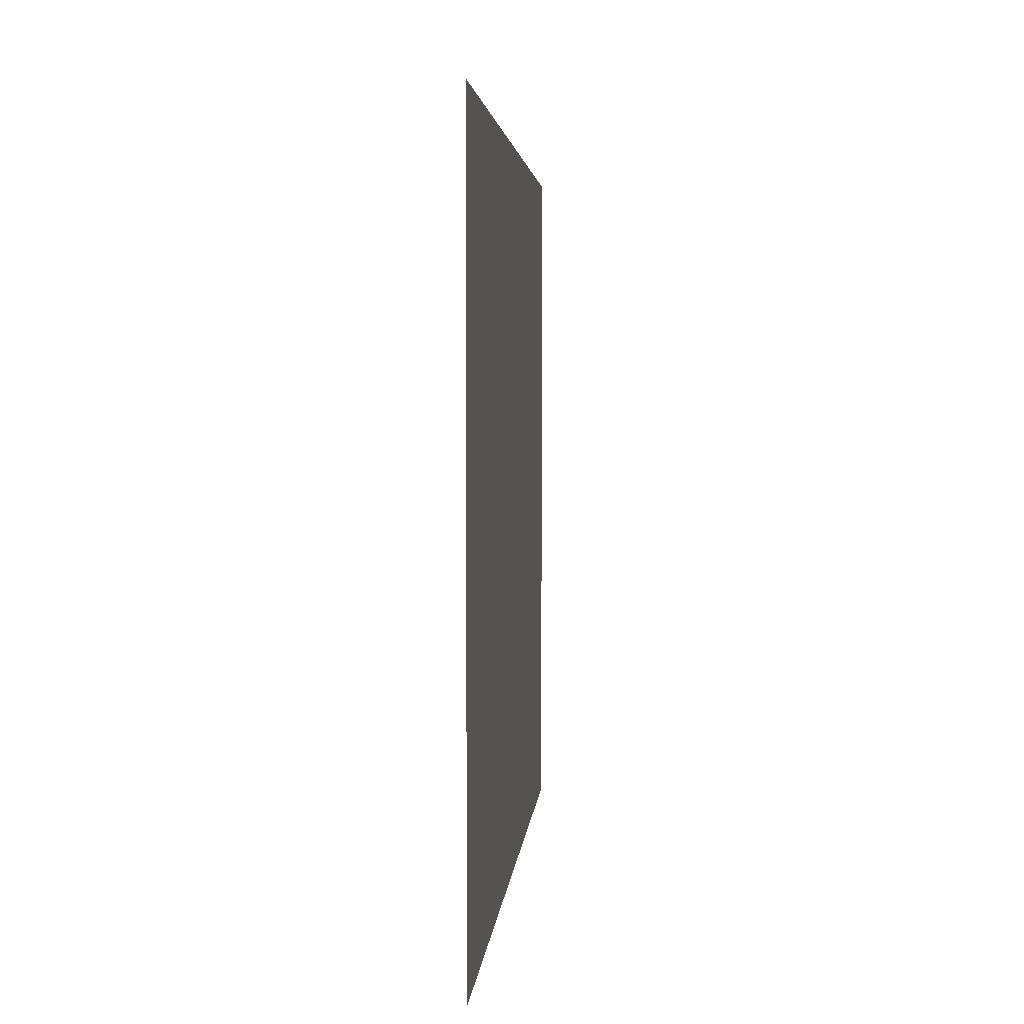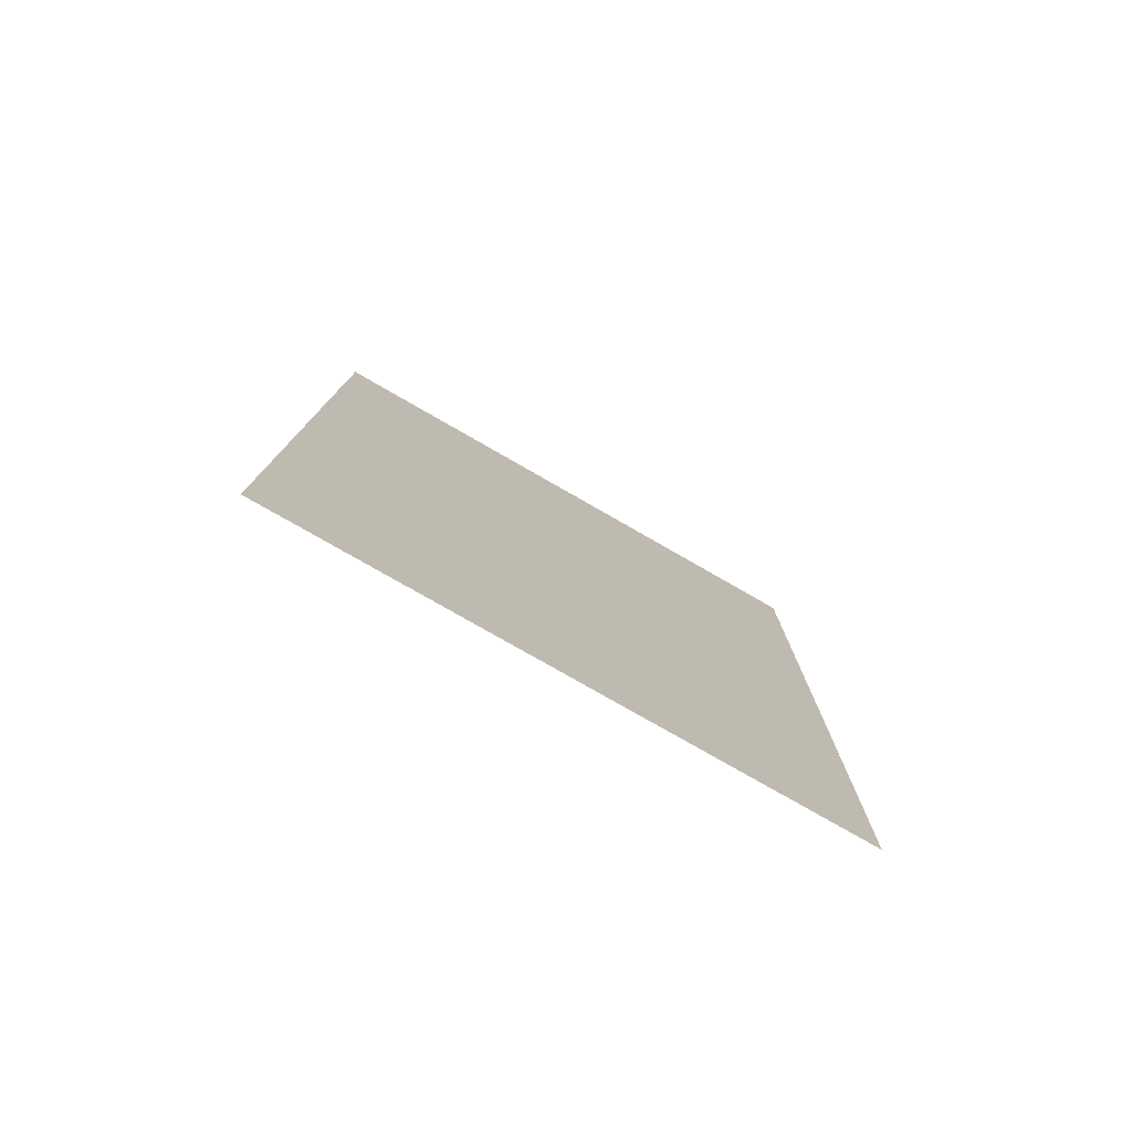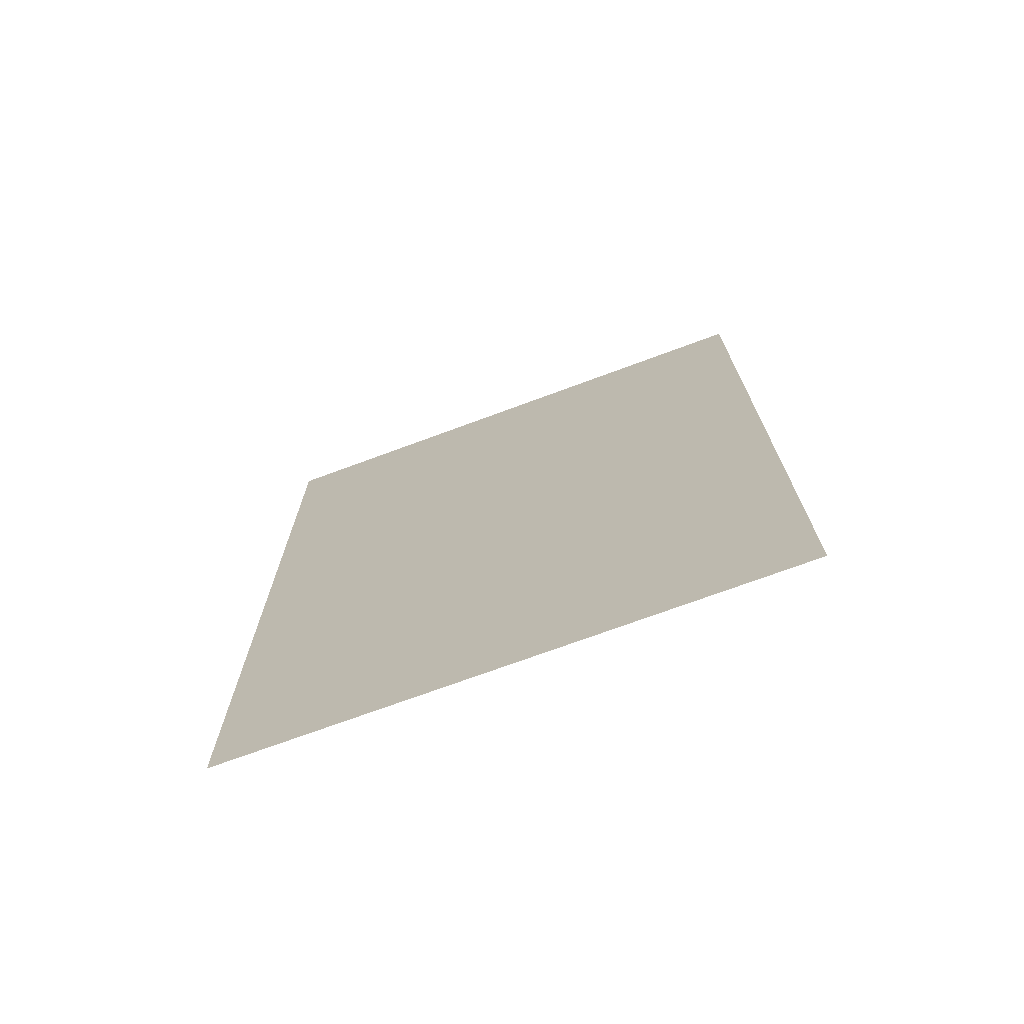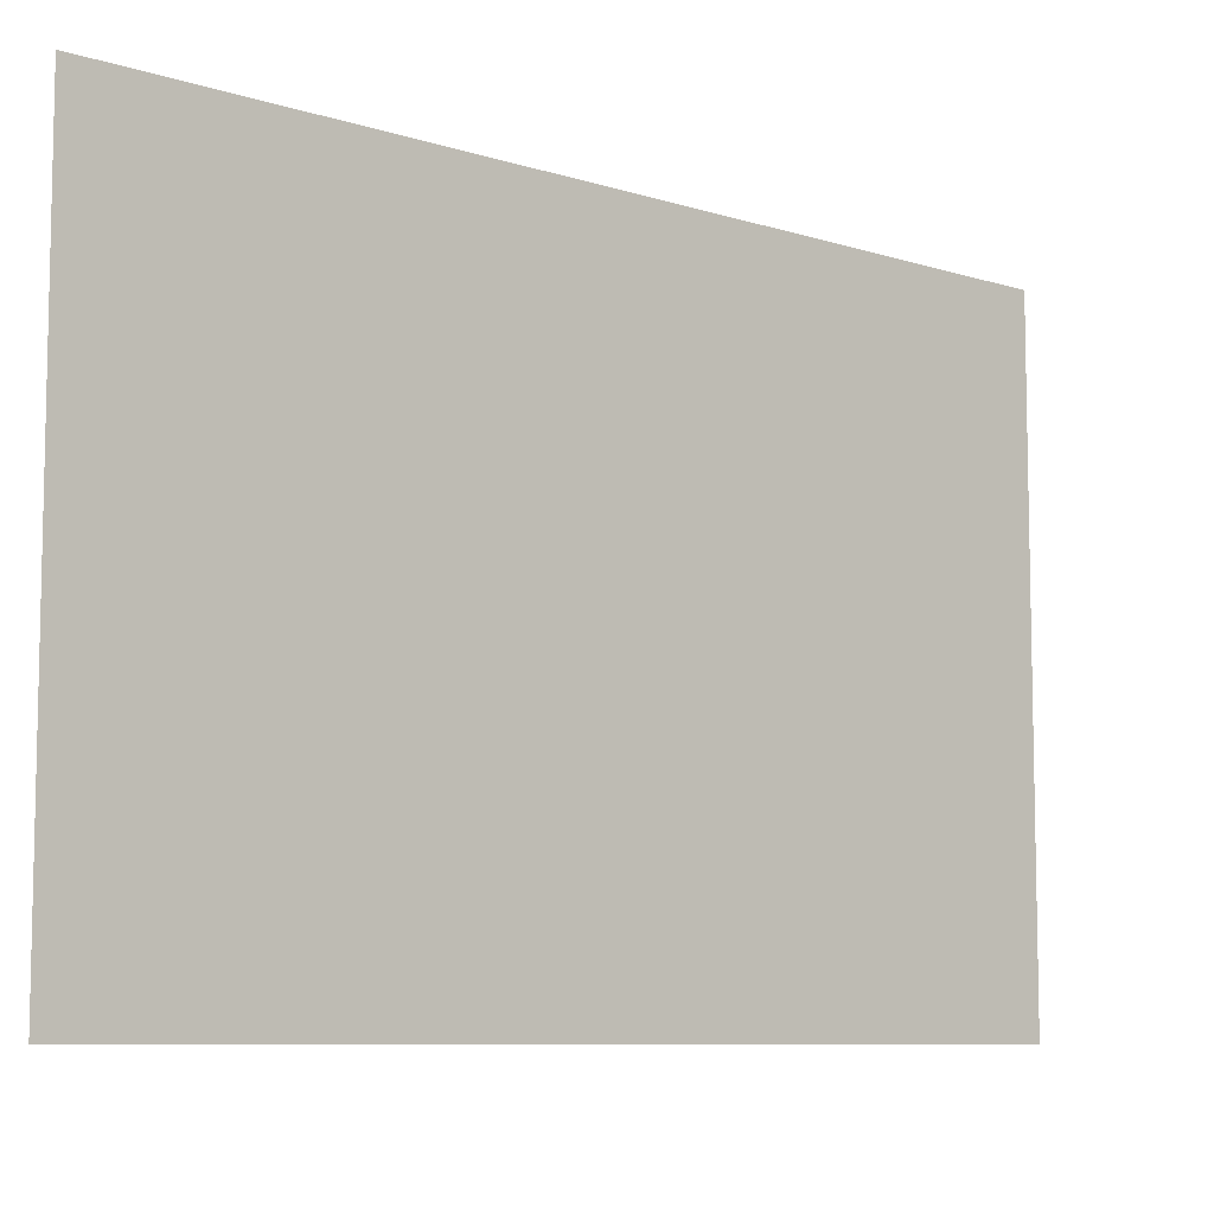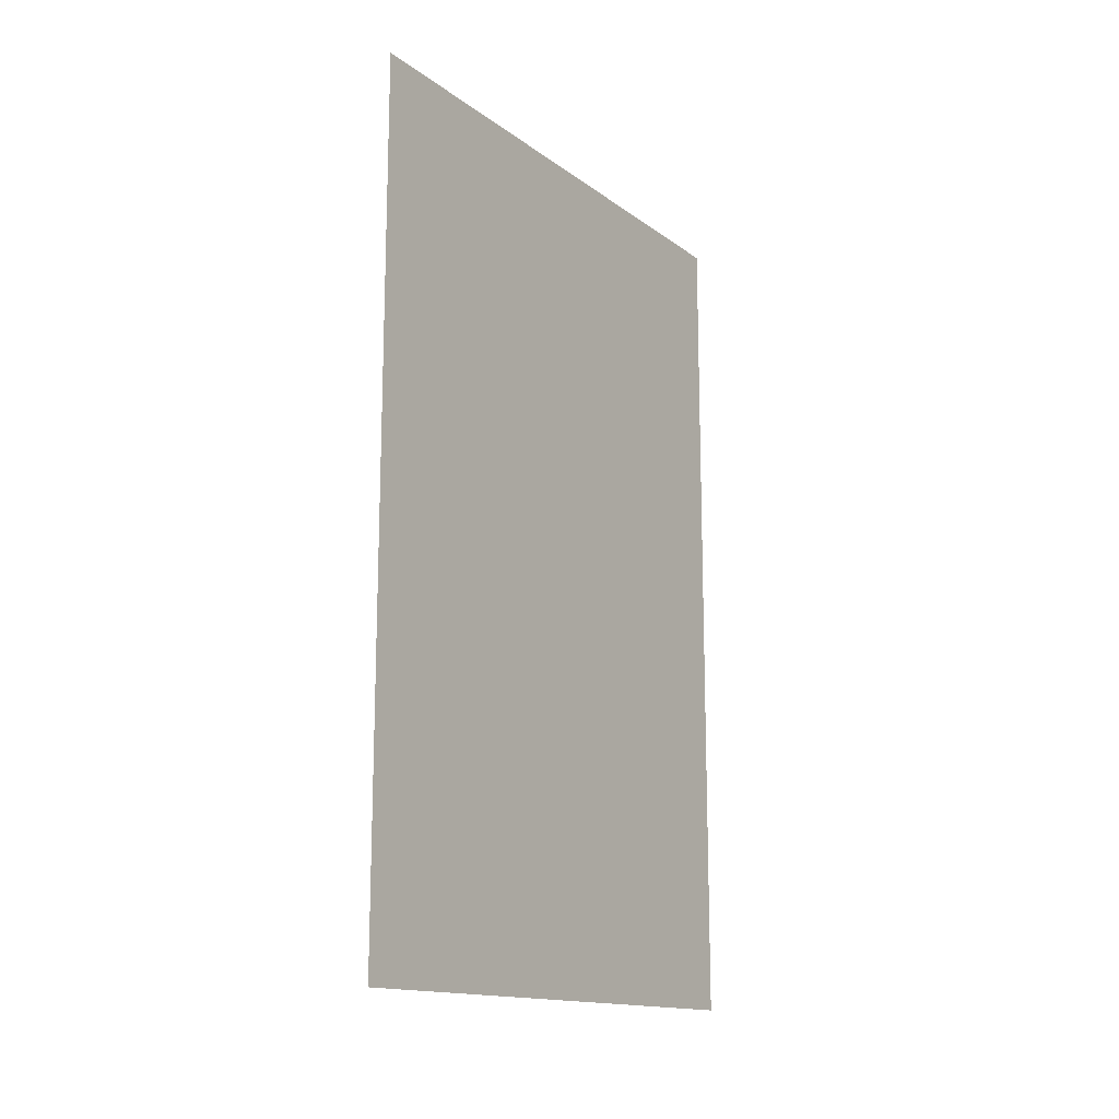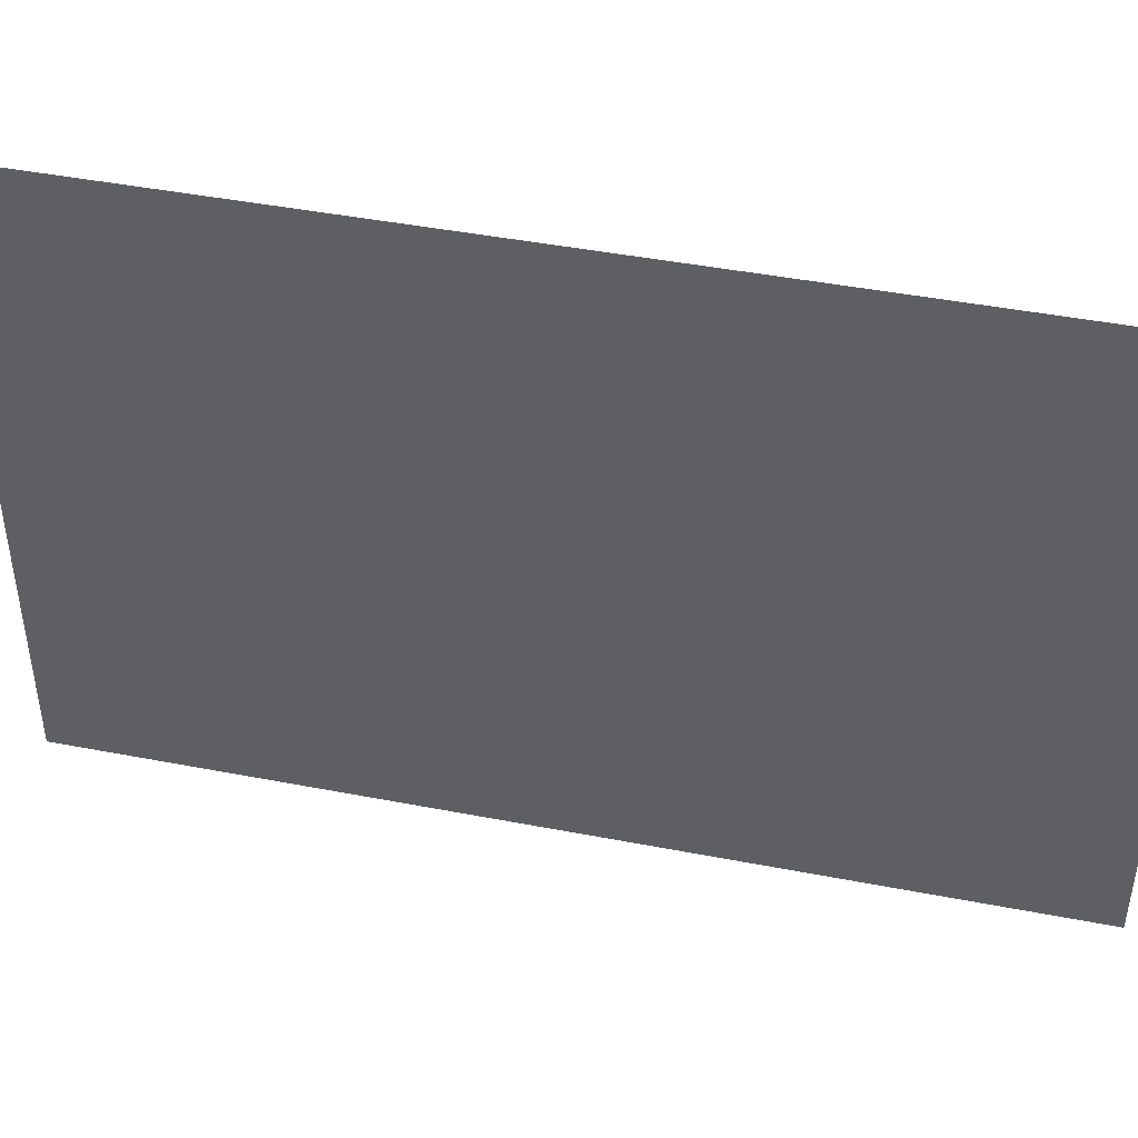
<metadata>
{"format":"obj","ext":"obj","renderer":"f3d","projection":"perspective","resolution":1024,"background":"white","views":[{"elev":2.9,"azim":-176.2,"up":"+Z"},{"elev":-78.4,"azim":60.3,"up":"+Y"},{"elev":-71.8,"azim":-69.6,"up":"+Y"},{"elev":-8.2,"azim":48.4,"up":"+Z"},{"elev":-14.9,"azim":-146.4,"up":"+Y"},{"elev":44.8,"azim":102.7,"up":"+Z"}]}
</metadata>
<code>
o 7113
v 2173 1876 13.68
v 2173 1876 13.64
v 2173 1876 13.64
v 2173 1876 13.64
v 2173 1876 13.64
v 2173 1876 13.64
v 2173 1876 13.68
v 2173 1876 13.68
v 2173 1876 13.68
v 2173 1876 13.68
f 1 2 3
f 1 4 5
f 6 7 8
f 6 9 10

</code>
